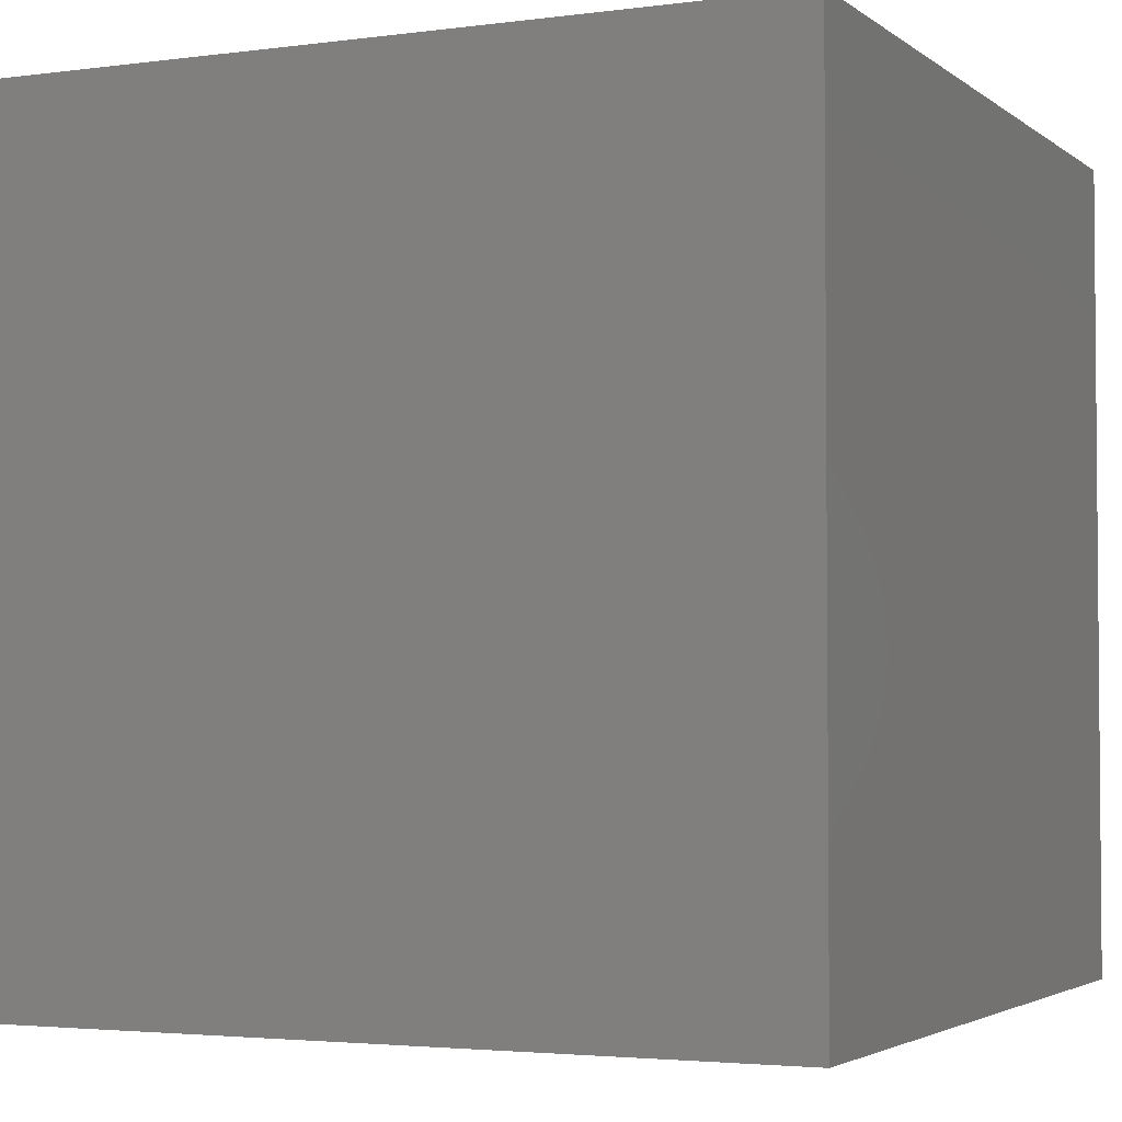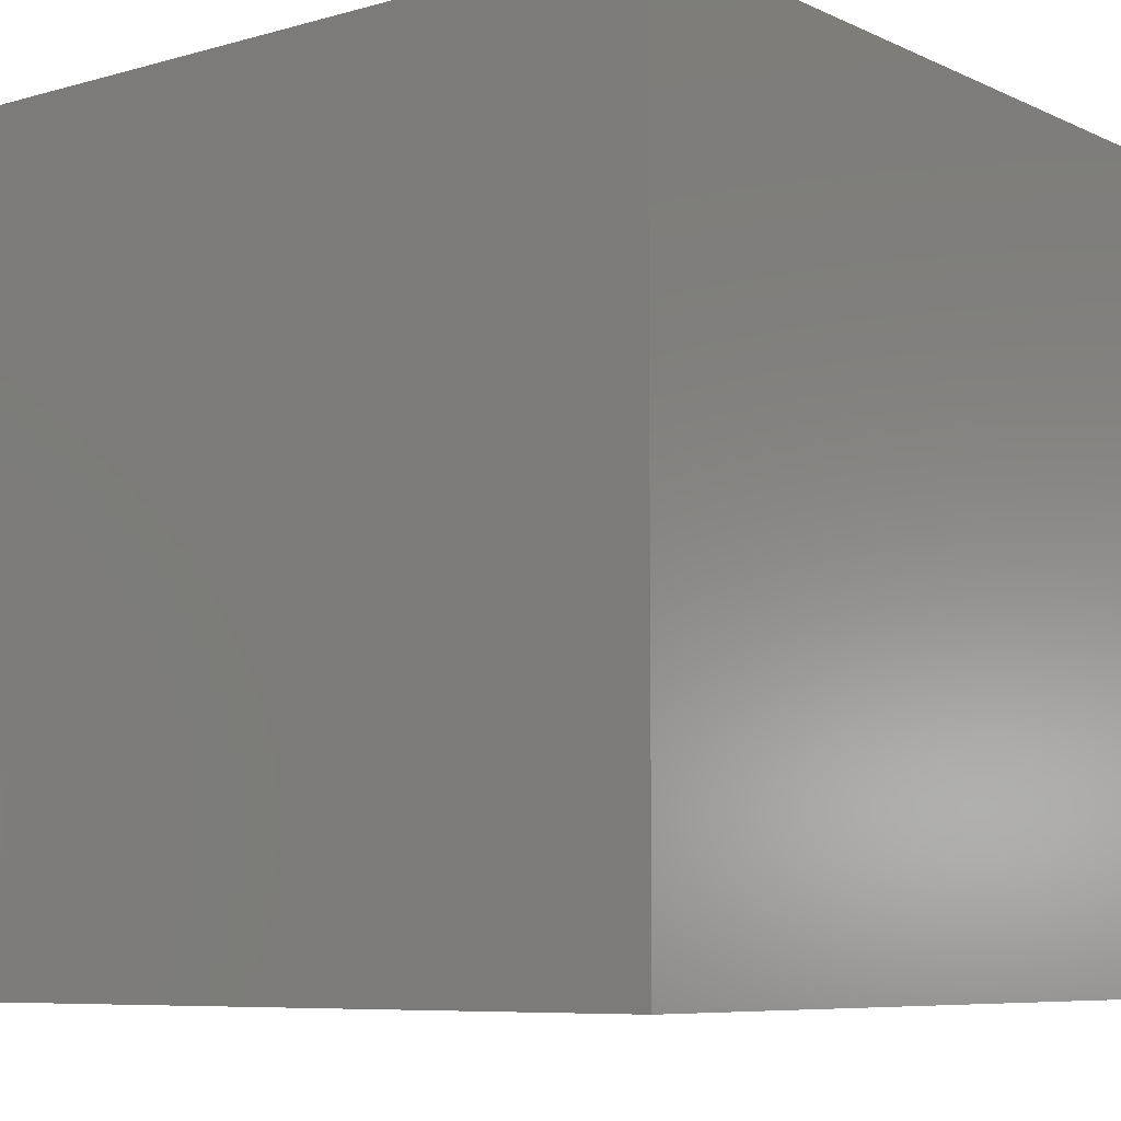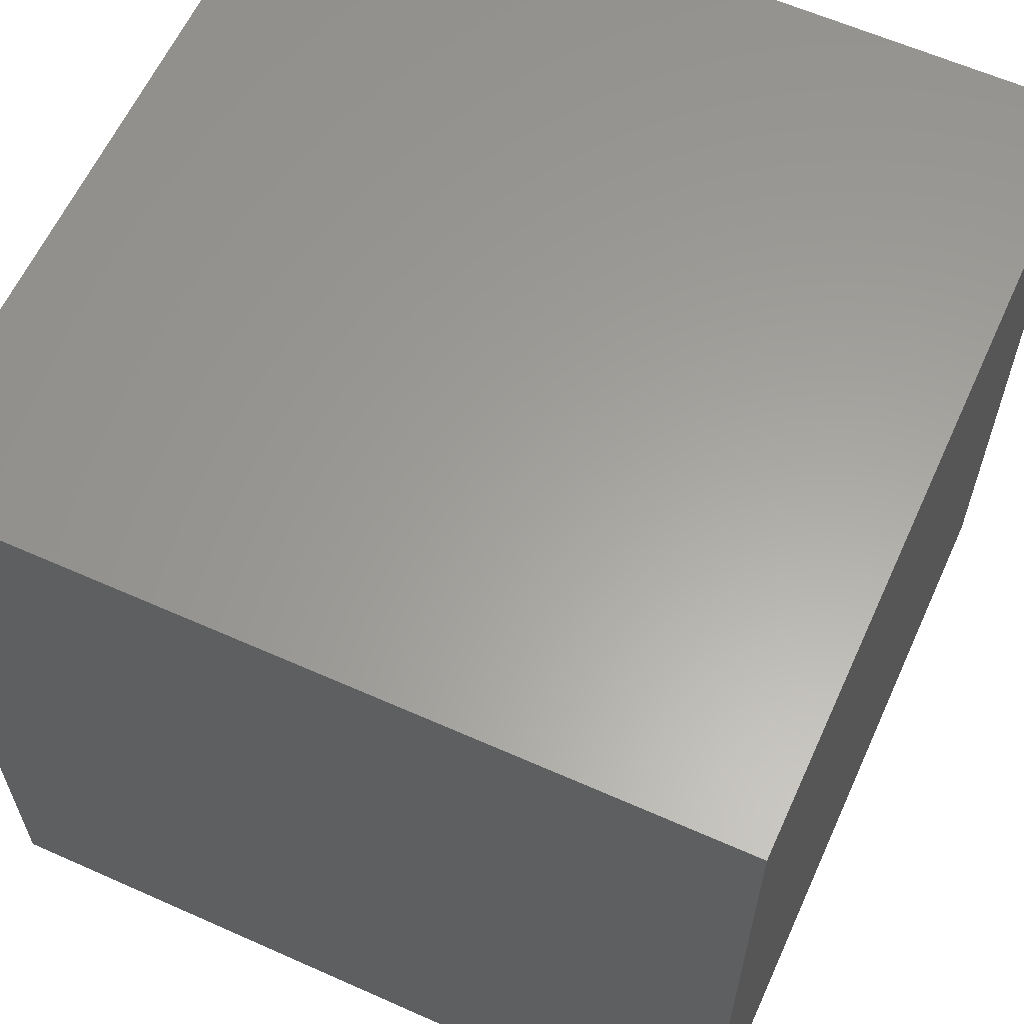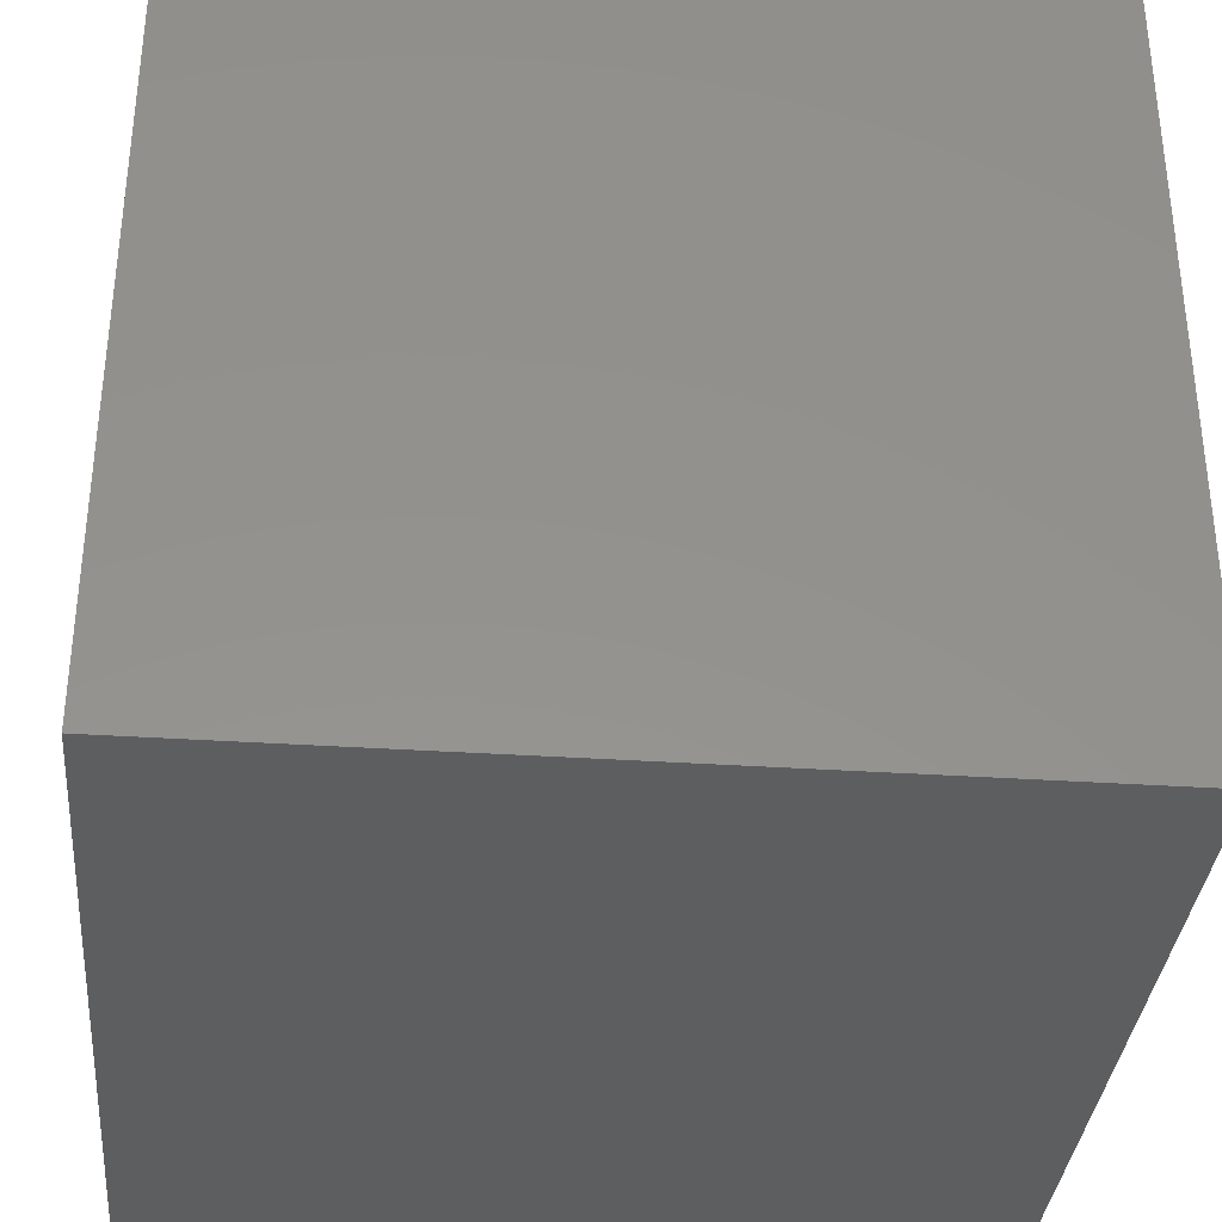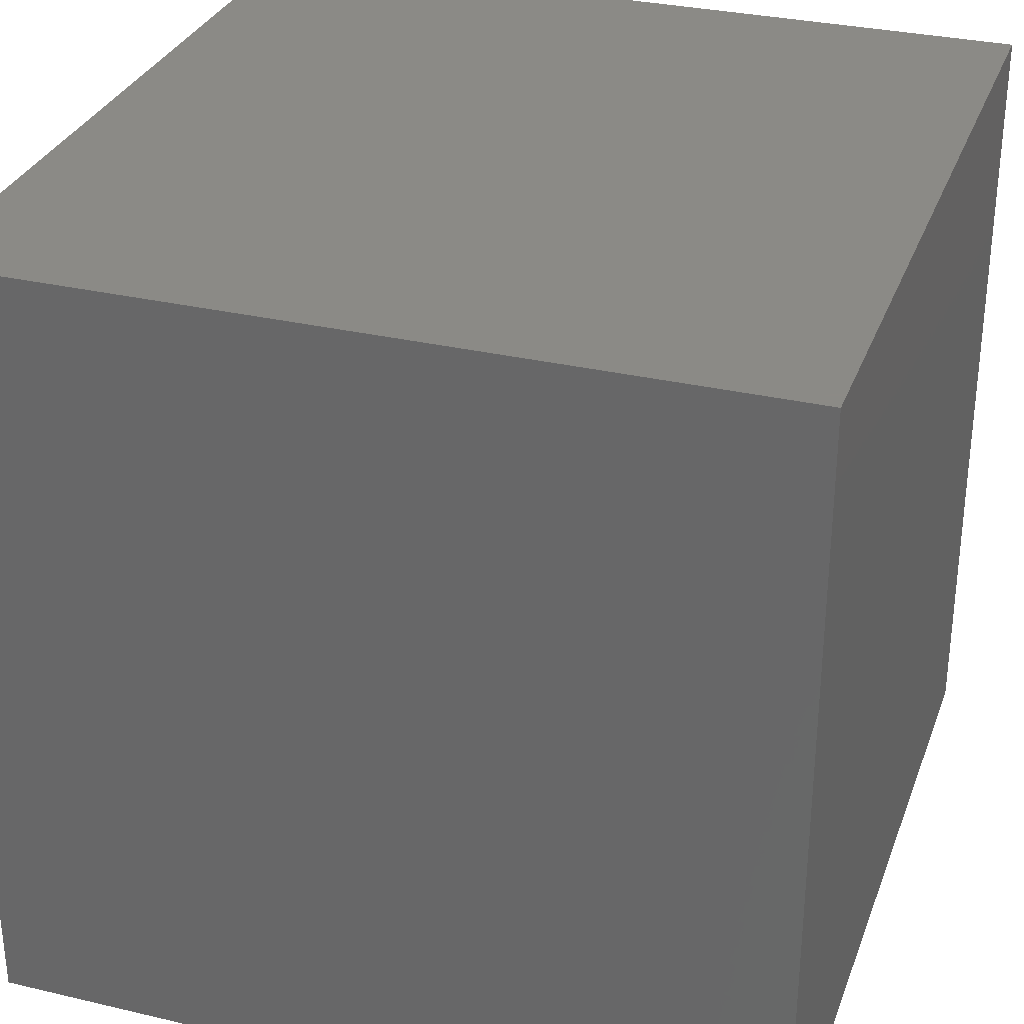
<metadata>
{"format":"stl","ext":"stl","renderer":"f3d","projection":"perspective","resolution":1024,"background":"white","views":[{"elev":-3.1,"azim":-65.3,"up":"+Y"},{"elev":-7.5,"azim":-51.6,"up":"+Y"},{"elev":61.3,"azim":-155.6,"up":"+Z"},{"elev":-34.8,"azim":84.9,"up":"+Z"},{"elev":31.2,"azim":18.5,"up":"+Z"}]}
</metadata>
<code>
# stl→obj: 272 verts, 540 faces
v -5 -5 -5
v -5 -3.333 -5
v -3.78 -3.78 -5
v -3.333 -5 -5
v -5 3.333 -5
v -5 5 -5
v -3.78 3.78 -5
v -3.333 5 -5
v 5 -3.333 -5
v 5 -5 -5
v 3.78 -3.78 -5
v 3.333 -5 -5
v 5 5 -5
v 5 3.333 -5
v 3.78 3.78 -5
v 3.333 5 -5
v -5 -1.667 -5
v -3.631 -2.529 -5
v -5 0 -5
v -3.492 -0.8151 -5
v -5 1.667 -5
v -3.851 0.8066 -5
v -3.487 2.376 -5
v 5 -1.667 -5
v 3.589 -2.493 -5
v 5 0 -5
v 3.563 -0.8344 -5
v 5 1.667 -5
v 3.564 0.8197 -5
v 3.631 2.449 -5
v -1.667 -5 -5
v -2.523 -3.612 -5
v 0 -5 -5
v -0.7908 -3.318 -5
v 1.667 -5 -5
v 0.9779 -3.506 -5
v 2.515 -3.613 -5
v -1.667 5 -5
v -2.489 3.626 -5
v 0 5 -5
v -0.7743 3.413 -5
v 1.667 5 -5
v 0.8333 3.884 -5
v 2.347 3.491 -5
v -2.274 0.805 -5
v -1.868 -0.7801 -5
v -2.18 -2.12 -5
v 0.5024 -2.21 -5
v 1.973 -1.919 -5
v 2.116 -0.002452 -5
v 2.162 1.677 -5
v -0.7425 1.638 -5
v 0.7506 2.489 -5
v -1.953 2.372 -5
v 0.6784 0.8346 -5
v 0.6438 -0.7852 -5
v -0.747 0.00823 -5
v -0.7735 -1.667 -5
v -5 -5 5
v -3.78 -3.78 5
v -5 -3.333 5
v -3.333 -5 5
v -5 3.333 5
v -3.78 3.78 5
v -5 5 5
v -3.333 5 5
v 5 -3.333 5
v 3.78 -3.78 5
v 5 -5 5
v 3.333 -5 5
v 5 5 5
v 3.788 3.788 5
v 5 3.333 5
v 3.333 5 5
v -3.589 -2.493 5
v -5 -1.667 5
v -3.562 -0.8322 5
v -5 0 5
v -3.557 0.8333 5
v -5 1.667 5
v -3.589 2.512 5
v 5 -1.667 5
v 3.631 -2.529 5
v 5 0 5
v 3.492 -0.8151 5
v 5 1.667 5
v 3.648 0.9403 5
v 3.687 2.582 5
v -1.667 -5 5
v -2.515 -3.613 5
v 0 -5 5
v -0.9779 -3.506 5
v 1.667 -5 5
v 0.7908 -3.318 5
v 2.523 -3.612 5
v -2.515 3.616 5
v -1.667 5 5
v -0.9779 3.506 5
v 0 5 5
v 0.7953 3.314 5
v 1.667 5 5
v 2.541 3.644 5
v -1.972 -1.919 5
v -0.5024 -2.21 5
v -1.971 1.927 5
v -0.478 2.217 5
v 2.164 0.5988 5
v 1.846 -0.8213 5
v 2.176 -2.127 5
v -2.114 0.0001962 5
v 2.166 2.169 5
v -0.6699 0.8333 5
v -0.6421 -0.785 5
v 0.7487 0.008063 5
v 0.7809 1.611 5
v 0.7735 -1.667 5
v -5 -5 3.333
v -5 -3.78 3.78
v -5 -5 -3.333
v -5 -3.78 -3.78
v -5 3.78 3.78
v -5 5 3.333
v -5 5 -3.333
v -5 3.78 -3.78
v -5 -5 -1.667
v -5 -3.626 -2.489
v -5 -5 0
v -5 -3.413 -0.7743
v -5 -5 1.667
v -5 -3.875 0.8046
v -5 -3.458 2.291
v -5 -2.436 3.594
v -5 -0.8249 3.564
v -5 0.8197 3.564
v -5 2.487 3.634
v -5 5 -1.667
v -5 3.591 -2.521
v -5 5 0
v -5 3.317 -0.8082
v -5 5 1.667
v -5 3.502 0.9823
v -5 3.57 2.555
v -5 -2.376 -3.487
v -5 -0.8064 -3.851
v -5 0.8151 -3.492
v -5 2.526 -3.63
v -5 -1.636 -0.7433
v -5 -2.461 0.7021
v -5 -2.371 -1.954
v -5 -0.0008581 2.116
v -5 1.915 1.978
v -5 1.667 -0.7735
v -5 2.116 -2.182
v -5 2.22 0.4783
v -5 -0.8042 -2.274
v -5 0.7818 -1.867
v -5 -1.648 2.127
v -5 0.8333 0.6699
v -5 -0.8335 0.6703
v -5 -2.384e-05 -0.744
v 5 -5 3.333
v 5 -3.78 3.78
v 5 -3.78 -3.78
v 5 -5 -3.333
v 5 3.78 3.78
v 5 5 3.333
v 5 5 -3.333
v 5 3.78 -3.78
v 5 -3.631 -2.529
v 5 -5 -1.667
v 5 -3.492 -0.8151
v 5 -5 0
v 5 -3.851 0.8056
v 5 -5 1.667
v 5 -3.487 2.376
v 5 -2.456 3.61
v 5 -0.7982 3.325
v 5 0.9839 3.503
v 5 2.555 3.57
v 5 5 -1.667
v 5 3.589 -2.493
v 5 5 0
v 5 3.563 -0.8344
v 5 5 1.667
v 5 3.564 0.8197
v 5 3.634 2.487
v 5 -2.523 -3.612
v 5 -0.7908 -3.318
v 5 0.9779 -3.506
v 5 2.515 -3.613
v 5 -2.277 0.8003
v 5 -1.869 -0.781
v 5 -2.18 -2.12
v 5 2.116 -0.002452
v 5 1.978 1.915
v 5 1.973 -1.919
v 5 0.5024 -2.21
v 5 -1.959 2.337
v 5 -0.7761 1.574
v 5 0.4787 2.215
v 5 0.6699 0.8333
v 5 0.6424 -0.7854
v 5 -0.7487 0.007989
v 5 -0.7735 -1.667
v -3.78 -5 3.78
v -3.78 -5 -3.78
v 3.78 -5 3.78
v 3.78 -5 -3.78
v -3.612 -5 -2.523
v -3.318 -5 -0.7908
v -3.506 -5 0.9779
v -3.613 -5 2.515
v 3.626 -5 -2.489
v 3.413 -5 -0.7743
v 3.884 -5 0.8333
v 3.491 -5 2.347
v -2.529 -5 -3.631
v -0.8151 -5 -3.492
v 0.8066 -5 -3.851
v 2.376 -5 -3.487
v -2.493 -5 3.589
v -0.8344 -5 3.563
v 0.8197 -5 3.564
v 2.449 -5 3.631
v -2.21 -5 0.5024
v -1.919 -5 1.973
v 1.638 -5 -0.7425
v 2.489 -5 0.7506
v 2.372 -5 -1.953
v 0.805 -5 -2.274
v -0.7801 -5 -1.868
v -2.12 -5 -2.18
v -0.002452 -5 2.116
v 1.677 -5 2.162
v 0.8346 -5 0.6784
v -0.7852 -5 0.6438
v 0.00823 -5 -0.747
v -1.667 -5 -0.7735
v -3.78 5 3.78
v -3.78 5 -3.78
v 3.78 5 3.78
v 3.78 5 -3.78
v -3.631 5 -2.529
v -3.492 5 -0.8151
v -3.851 5 0.8064
v -3.487 5 2.376
v 3.589 5 -2.493
v 3.557 5 -0.8333
v 3.559 5 0.8154
v 3.594 5 2.436
v -2.523 5 -3.612
v -0.7908 5 -3.318
v 0.9779 5 -3.506
v 2.515 5 -3.614
v -2.489 5 3.626
v -0.7743 5 3.413
v 0.8044 5 3.875
v 2.29 5 3.457
v -2.274 5 0.8041
v -1.867 5 -0.7821
v -2.179 5 -2.12
v 1.975 5 -1.926
v 2.09 5 -0.04316
v 0.7012 5 2.46
v -0.7442 5 1.635
v -1.954 5 2.371
v 0.5024 5 -2.21
v 2.121 5 1.638
v 0.6699 5 -0.8333
v 0.666 5 0.8261
v -0.7447 5 -0.001199
v -0.7735 5 -1.667
f 1 2 3
f 4 1 3
f 5 6 7
f 6 8 7
f 9 10 11
f 10 12 11
f 13 14 15
f 16 13 15
f 2 17 18
f 2 18 3
f 17 19 20
f 17 20 18
f 19 21 22
f 20 19 22
f 21 5 23
f 21 23 22
f 23 5 7
f 24 9 25
f 25 9 11
f 26 24 27
f 24 25 27
f 28 26 29
f 29 26 27
f 14 28 30
f 28 29 30
f 14 30 15
f 31 4 32
f 32 4 3
f 33 31 34
f 31 32 34
f 35 33 36
f 36 33 34
f 12 35 37
f 35 36 37
f 12 37 11
f 8 38 39
f 8 39 7
f 38 40 41
f 38 41 39
f 40 42 43
f 41 40 43
f 42 16 44
f 42 44 43
f 44 16 15
f 20 45 46
f 45 20 22
f 18 20 47
f 20 46 47
f 36 34 48
f 36 49 37
f 49 36 48
f 29 27 50
f 29 50 51
f 29 51 30
f 52 41 53
f 41 52 54
f 53 41 43
f 39 41 54
f 23 45 22
f 45 23 54
f 23 39 54
f 39 23 7
f 34 32 47
f 32 18 47
f 18 32 3
f 27 25 49
f 49 25 37
f 37 25 11
f 44 51 53
f 51 44 30
f 44 53 43
f 30 44 15
f 50 27 49
f 51 50 55
f 55 50 56
f 56 50 49
f 51 55 53
f 55 56 57
f 55 57 52
f 55 52 53
f 57 56 58
f 58 56 48
f 56 49 48
f 57 58 46
f 52 57 45
f 45 57 46
f 58 34 47
f 34 58 48
f 46 58 47
f 52 45 54
f 59 60 61
f 62 60 59
f 63 64 65
f 65 64 66
f 67 68 69
f 69 68 70
f 71 72 73
f 74 72 71
f 61 75 76
f 61 60 75
f 76 77 78
f 75 77 76
f 78 79 80
f 78 77 79
f 80 81 63
f 79 81 80
f 81 64 63
f 82 83 67
f 83 68 67
f 84 85 82
f 85 83 82
f 86 87 84
f 84 87 85
f 73 88 86
f 88 87 86
f 73 72 88
f 89 90 62
f 90 60 62
f 91 92 89
f 92 90 89
f 93 94 91
f 91 94 92
f 70 95 93
f 95 94 93
f 70 68 95
f 66 96 97
f 66 64 96
f 97 98 99
f 97 96 98
f 99 100 101
f 98 100 99
f 101 102 74
f 101 100 102
f 102 72 74
f 103 90 92
f 92 104 103
f 94 104 92
f 98 96 105
f 105 106 98
f 98 106 100
f 85 87 107
f 107 108 85
f 85 109 83
f 108 109 85
f 77 110 79
f 110 105 79
f 105 81 79
f 100 111 102
f 102 111 88
f 88 72 102
f 75 103 77
f 75 90 103
f 75 60 90
f 95 109 94
f 83 109 95
f 95 68 83
f 77 103 110
f 110 112 105
f 110 113 112
f 110 103 113
f 112 106 105
f 105 96 81
f 113 114 112
f 114 115 112
f 115 106 112
f 113 116 114
f 113 104 116
f 103 104 113
f 116 108 114
f 114 107 115
f 114 108 107
f 94 109 116
f 116 104 94
f 116 109 108
f 107 111 115
f 115 111 100
f 100 106 115
f 87 111 107
f 96 64 81
f 88 111 87
f 117 59 118
f 59 61 118
f 1 119 120
f 2 1 120
f 63 65 121
f 65 122 121
f 123 6 124
f 6 5 124
f 119 125 126
f 119 126 120
f 125 127 128
f 125 128 126
f 127 129 130
f 128 127 130
f 129 117 131
f 129 131 130
f 131 117 118
f 61 76 132
f 61 132 118
f 76 78 133
f 132 76 133
f 78 80 134
f 78 134 133
f 80 63 135
f 134 80 135
f 135 63 121
f 136 123 137
f 137 123 124
f 138 136 139
f 139 136 137
f 140 138 141
f 138 139 141
f 122 140 142
f 142 140 141
f 122 142 121
f 17 2 143
f 143 2 120
f 19 17 144
f 17 143 144
f 21 19 145
f 145 19 144
f 5 21 146
f 21 145 146
f 5 146 124
f 147 128 148
f 128 147 149
f 148 128 130
f 126 128 149
f 133 134 150
f 150 134 151
f 151 134 135
f 152 139 153
f 139 152 154
f 139 137 153
f 141 139 154
f 155 145 144
f 145 155 156
f 146 145 153
f 145 156 153
f 132 133 157
f 132 157 131
f 132 131 118
f 143 155 144
f 155 143 149
f 143 126 149
f 126 143 120
f 151 142 141
f 142 151 135
f 142 135 121
f 133 150 157
f 150 151 158
f 150 158 159
f 150 159 157
f 158 151 154
f 151 141 154
f 159 158 160
f 160 158 152
f 152 158 154
f 159 160 147
f 159 147 148
f 159 148 157
f 160 152 156
f 147 160 155
f 155 160 156
f 156 152 153
f 147 155 149
f 157 148 131
f 131 148 130
f 137 146 153
f 146 137 124
f 161 162 69
f 69 162 67
f 10 163 164
f 9 163 10
f 73 165 71
f 71 165 166
f 167 168 13
f 13 168 14
f 164 169 170
f 164 163 169
f 170 171 172
f 170 169 171
f 172 173 174
f 171 173 172
f 174 175 161
f 174 173 175
f 175 162 161
f 67 176 82
f 67 162 176
f 82 177 84
f 82 176 177
f 84 178 86
f 177 178 84
f 86 179 73
f 86 178 179
f 179 165 73
f 180 181 167
f 181 168 167
f 182 183 180
f 180 183 181
f 184 185 182
f 185 183 182
f 166 186 184
f 184 186 185
f 166 165 186
f 24 187 9
f 187 163 9
f 26 188 24
f 24 188 187
f 28 189 26
f 189 188 26
f 14 190 28
f 28 190 189
f 14 168 190
f 191 173 171
f 171 192 191
f 169 193 171
f 171 193 192
f 185 194 183
f 185 195 194
f 185 186 195
f 189 190 196
f 196 197 189
f 189 197 188
f 177 198 199
f 199 200 177
f 177 200 178
f 176 198 177
f 175 173 191
f 191 198 175
f 175 198 176
f 176 162 175
f 179 178 195
f 195 186 179
f 186 165 179
f 183 196 181
f 196 190 181
f 190 168 181
f 188 193 187
f 187 193 169
f 169 163 187
f 194 196 183
f 195 201 194
f 201 202 194
f 202 196 194
f 195 200 201
f 178 200 195
f 201 203 202
f 201 199 203
f 201 200 199
f 203 204 202
f 204 197 202
f 202 197 196
f 203 192 204
f 199 191 203
f 191 192 203
f 204 193 188
f 188 197 204
f 192 193 204
f 199 198 191
f 59 117 205
f 62 59 205
f 119 1 206
f 1 4 206
f 161 69 207
f 69 70 207
f 10 164 208
f 12 10 208
f 125 119 209
f 209 119 206
f 127 125 210
f 125 209 210
f 129 127 211
f 211 127 210
f 117 129 212
f 129 211 212
f 117 212 205
f 164 170 213
f 164 213 208
f 170 172 214
f 170 214 213
f 172 174 215
f 214 172 215
f 174 161 216
f 174 216 215
f 216 161 207
f 4 31 217
f 4 217 206
f 31 33 218
f 31 218 217
f 33 35 219
f 218 33 219
f 35 12 220
f 35 220 219
f 220 12 208
f 89 62 221
f 221 62 205
f 91 89 222
f 89 221 222
f 93 91 223
f 223 91 222
f 70 93 224
f 93 223 224
f 70 224 207
f 211 210 225
f 211 226 212
f 226 211 225
f 227 214 228
f 214 227 229
f 228 214 215
f 213 214 229
f 218 230 231
f 230 218 219
f 217 218 232
f 218 231 232
f 223 222 233
f 223 233 234
f 223 234 224
f 220 230 219
f 230 220 229
f 220 213 229
f 213 220 208
f 210 209 232
f 209 217 232
f 217 209 206
f 216 234 228
f 234 216 224
f 216 228 215
f 224 216 207
f 222 221 226
f 226 221 212
f 212 221 205
f 233 222 226
f 234 233 235
f 235 233 236
f 236 233 226
f 234 235 228
f 235 236 237
f 235 237 227
f 235 227 228
f 237 236 238
f 238 236 225
f 236 226 225
f 237 238 231
f 227 237 230
f 230 237 231
f 238 210 232
f 210 238 225
f 231 238 232
f 227 230 229
f 65 239 122
f 66 239 65
f 123 240 6
f 6 240 8
f 166 241 71
f 71 241 74
f 13 242 167
f 16 242 13
f 136 243 123
f 243 240 123
f 138 244 136
f 244 243 136
f 140 245 138
f 138 245 244
f 122 246 140
f 246 245 140
f 122 239 246
f 167 247 180
f 167 242 247
f 180 248 182
f 180 247 248
f 182 249 184
f 248 249 182
f 184 250 166
f 184 249 250
f 250 241 166
f 8 251 38
f 8 240 251
f 38 252 40
f 251 252 38
f 40 253 42
f 40 252 253
f 42 254 16
f 253 254 42
f 254 242 16
f 97 255 66
f 255 239 66
f 99 256 97
f 256 255 97
f 101 257 99
f 99 257 256
f 74 258 101
f 258 257 101
f 74 241 258
f 244 245 259
f 259 260 244
f 244 261 243
f 260 261 244
f 247 262 248
f 262 263 248
f 263 249 248
f 256 264 265
f 265 266 256
f 256 257 264
f 256 266 255
f 262 254 253
f 253 267 262
f 252 267 253
f 249 268 250
f 268 258 250
f 258 241 250
f 259 245 246
f 246 266 259
f 255 266 246
f 246 239 255
f 251 261 252
f 243 261 251
f 251 240 243
f 247 254 262
f 247 242 254
f 262 269 263
f 262 267 269
f 269 270 263
f 270 268 263
f 263 268 249
f 269 271 270
f 269 272 271
f 269 267 272
f 271 265 270
f 265 264 270
f 264 268 270
f 272 260 271
f 271 259 265
f 271 260 259
f 252 261 272
f 272 267 252
f 272 261 260
f 259 266 265
f 264 258 268
f 264 257 258

</code>
